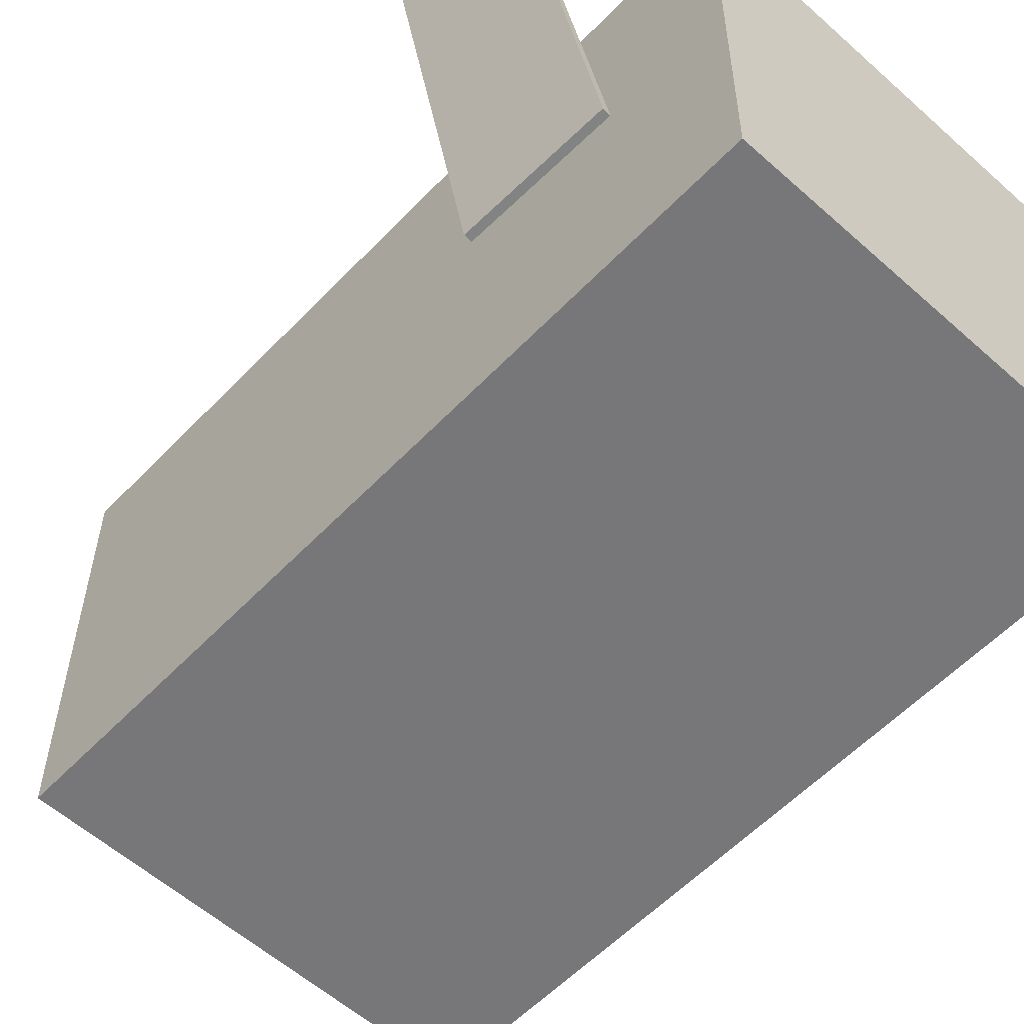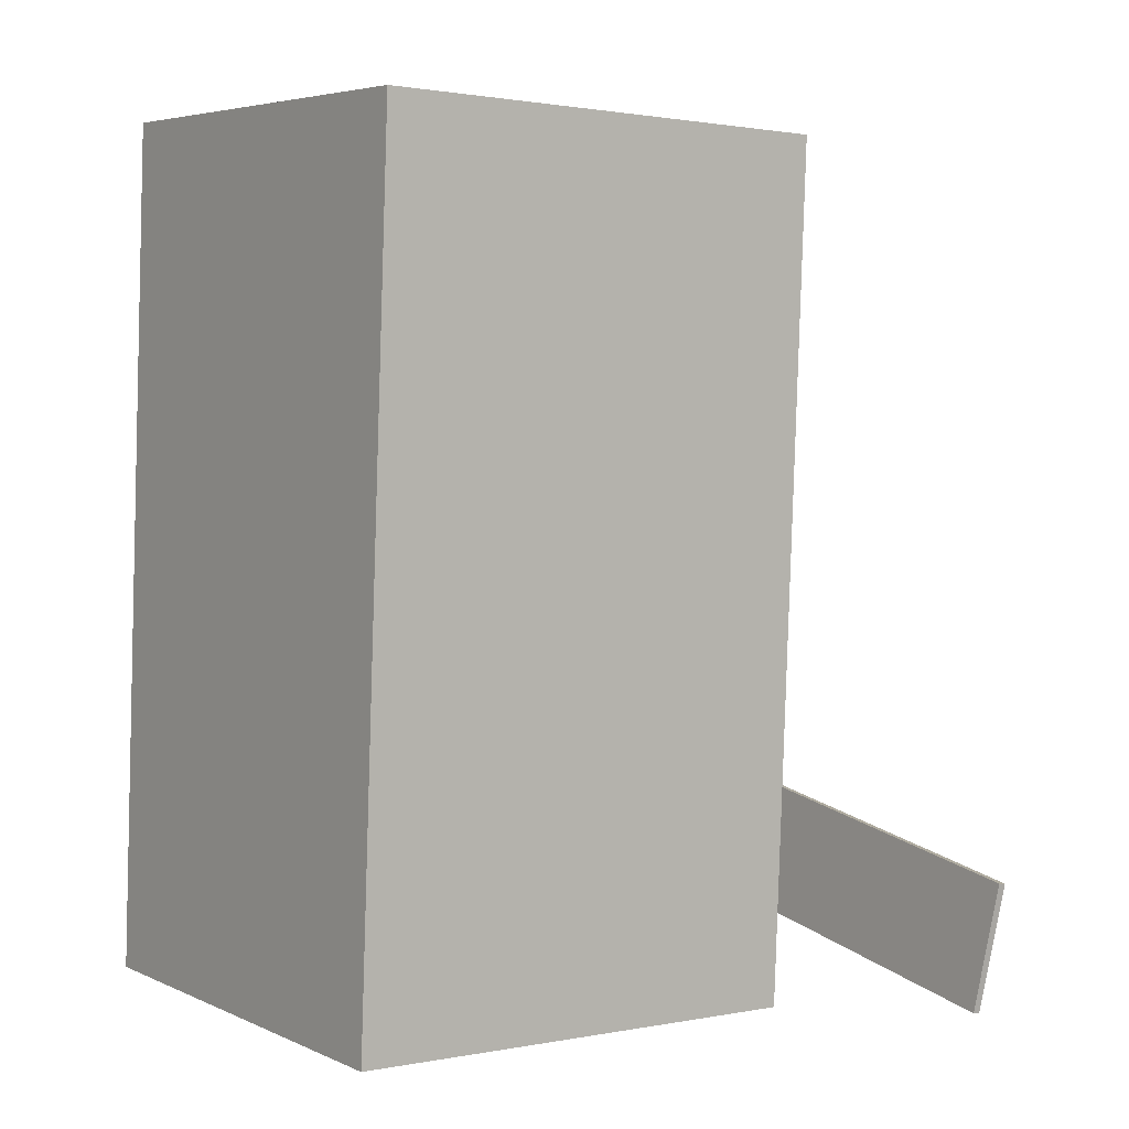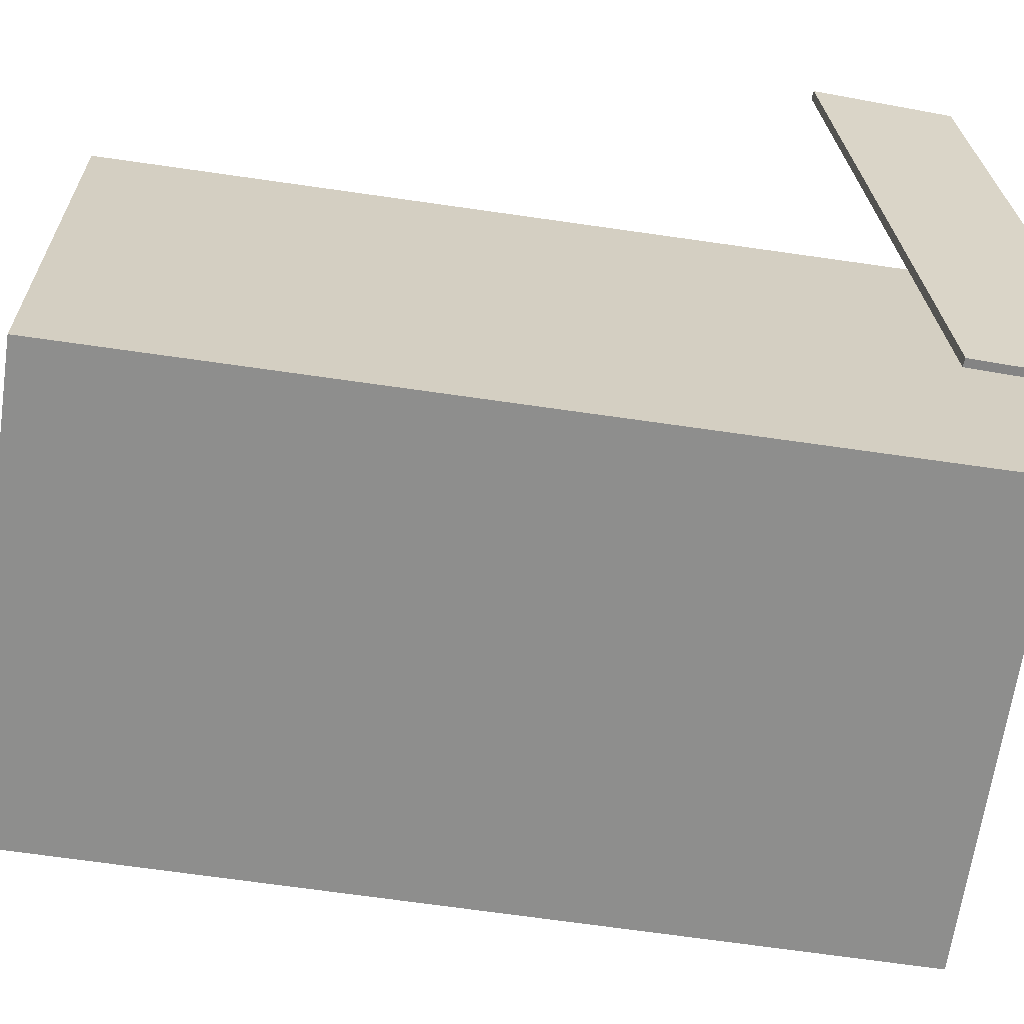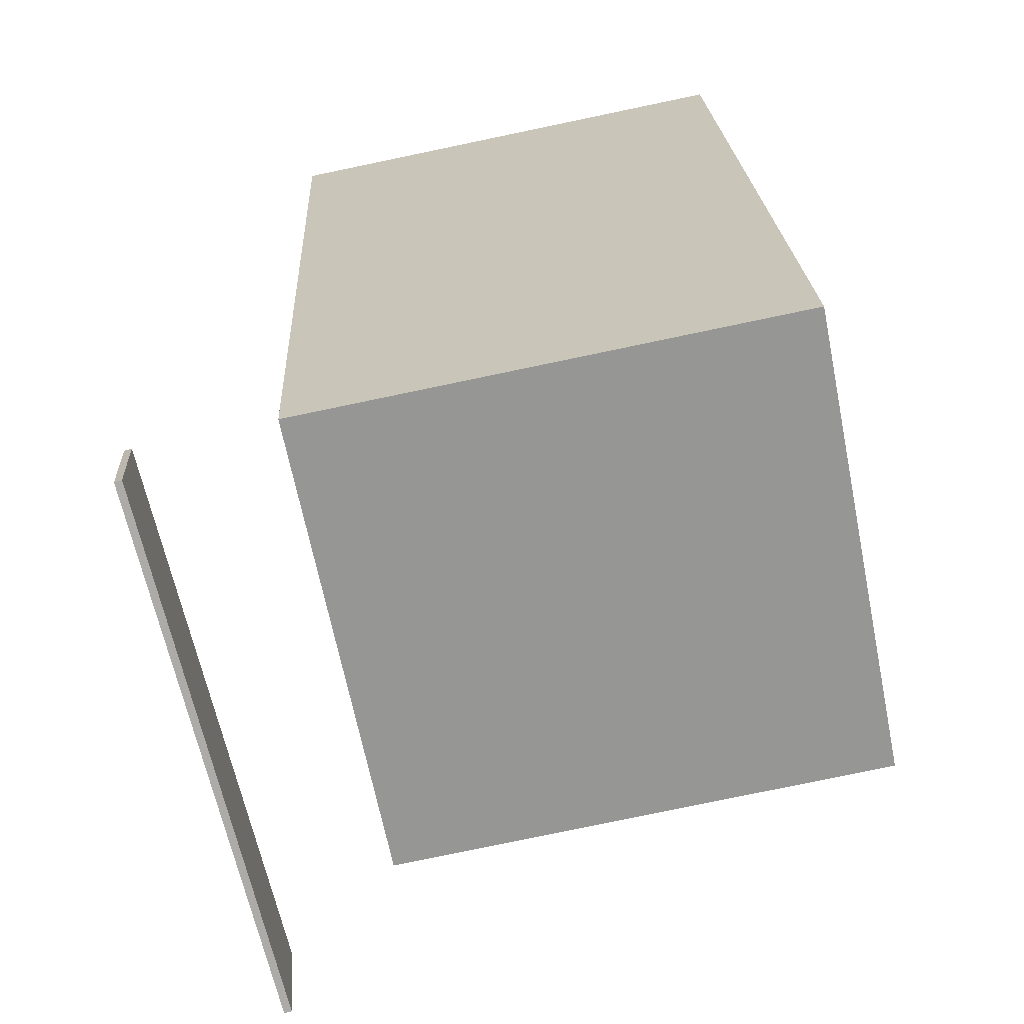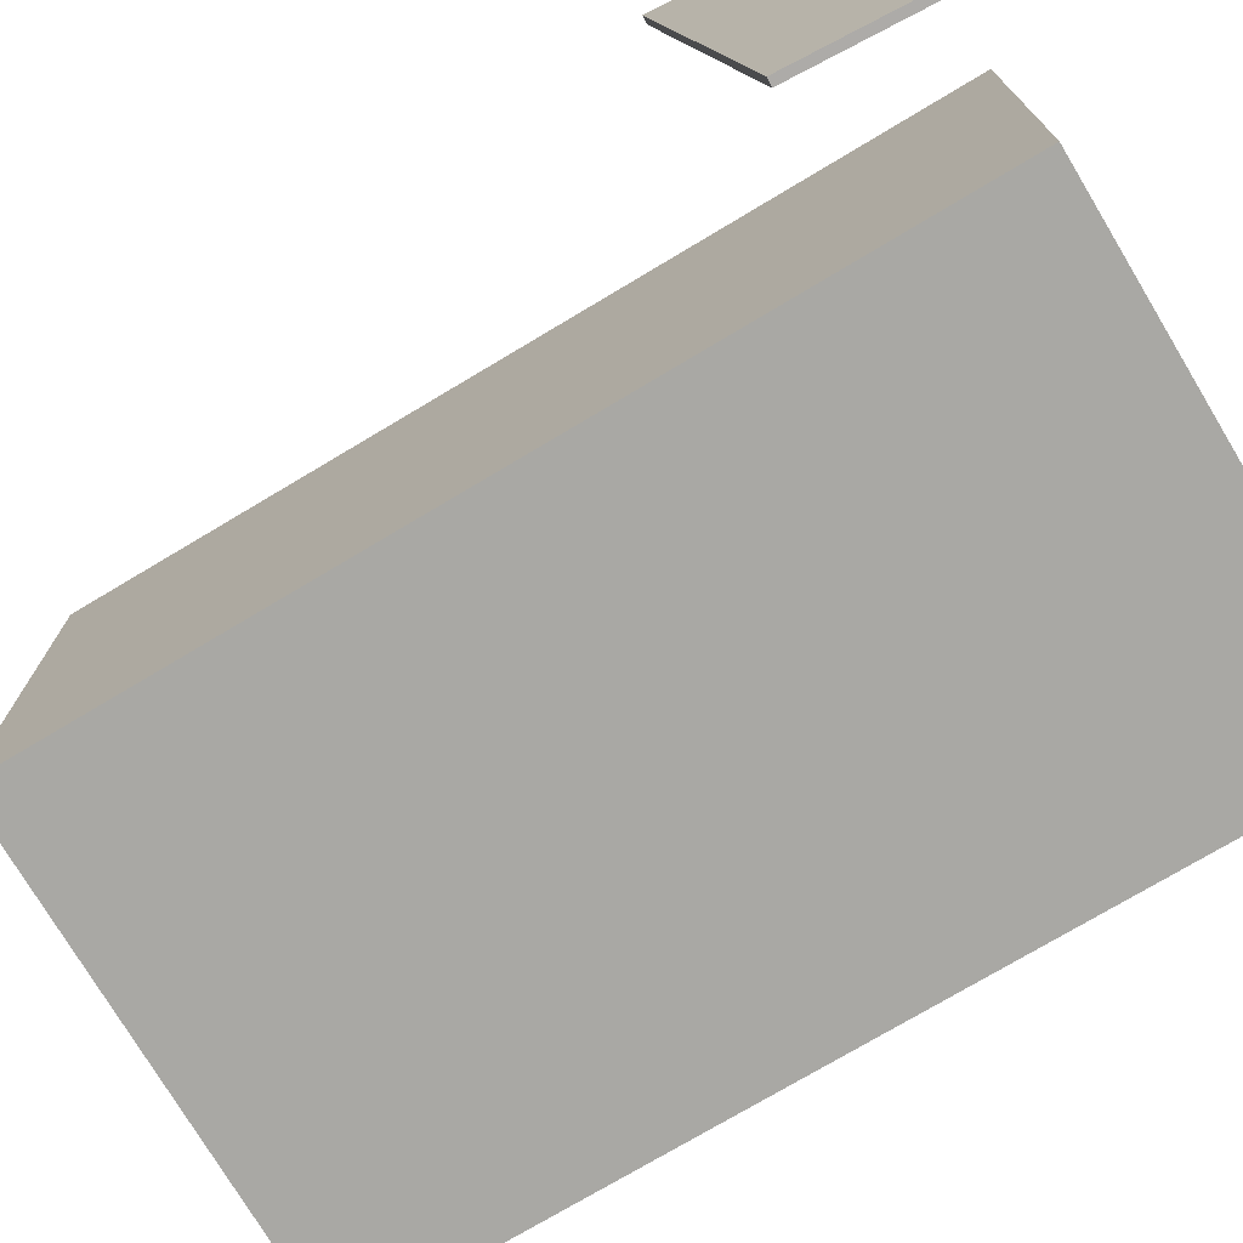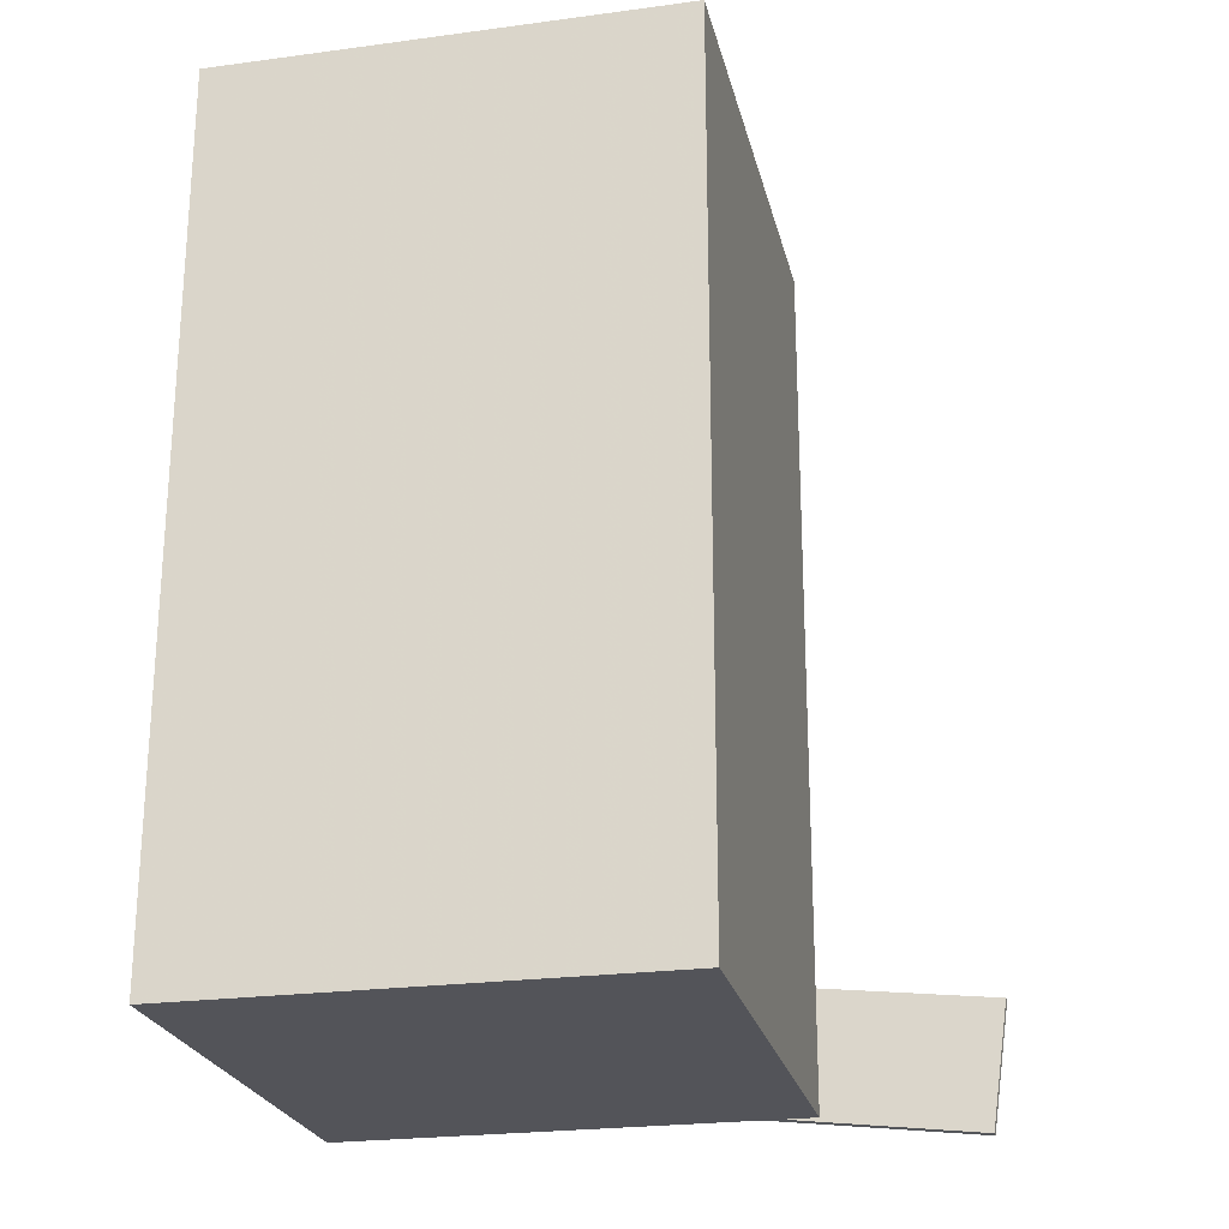
<metadata>
{"format":"obj","ext":"obj","renderer":"f3d","projection":"perspective","resolution":1024,"background":"white","views":[{"elev":-57.7,"azim":-40.2,"up":"+Z"},{"elev":5.8,"azim":143.6,"up":"+Y"},{"elev":-65.0,"azim":-95.5,"up":"+Z"},{"elev":-67.5,"azim":11.3,"up":"+Y"},{"elev":-75.4,"azim":-56.4,"up":"+Z"},{"elev":-21.1,"azim":102.6,"up":"+Y"}]}
</metadata>
<code>
v -0.3429 -0.4129 -0.3866
v -0.3769 -0.3484 0.1706
v -0.3506 -0.4139 -0.387
v -0.3846 -0.3494 0.1702
v -0.3592 -0.2808 -0.4029
v -0.3932 -0.2163 0.1543
v -0.3668 -0.2818 -0.4032
v -0.4009 -0.2173 0.1539
f 1.0 7.0 5.0
f 1.0 3.0 7.0
f 1.0 4.0 3.0
f 1.0 2.0 4.0
f 3.0 8.0 7.0
f 3.0 4.0 8.0
f 5.0 7.0 8.0
f 5.0 8.0 6.0
f 1.0 5.0 6.0
f 1.0 6.0 2.0
f 2.0 6.0 8.0
f 2.0 8.0 4.0
v -0.2073 -0.4168 -0.2412
v -0.2081 -0.4214 0.2252
v -0.2478 0.4552 -0.2327
v -0.2487 0.4506 0.2337
v 0.2803 -0.3942 -0.2401
v 0.2794 -0.3988 0.2263
v 0.2397 0.4779 -0.2316
v 0.2389 0.4733 0.2348
f 9.0 15.0 13.0
f 9.0 11.0 15.0
f 9.0 12.0 11.0
f 9.0 10.0 12.0
f 11.0 16.0 15.0
f 11.0 12.0 16.0
f 13.0 15.0 16.0
f 13.0 16.0 14.0
f 9.0 13.0 14.0
f 9.0 14.0 10.0
f 10.0 14.0 16.0
f 10.0 16.0 12.0

</code>
